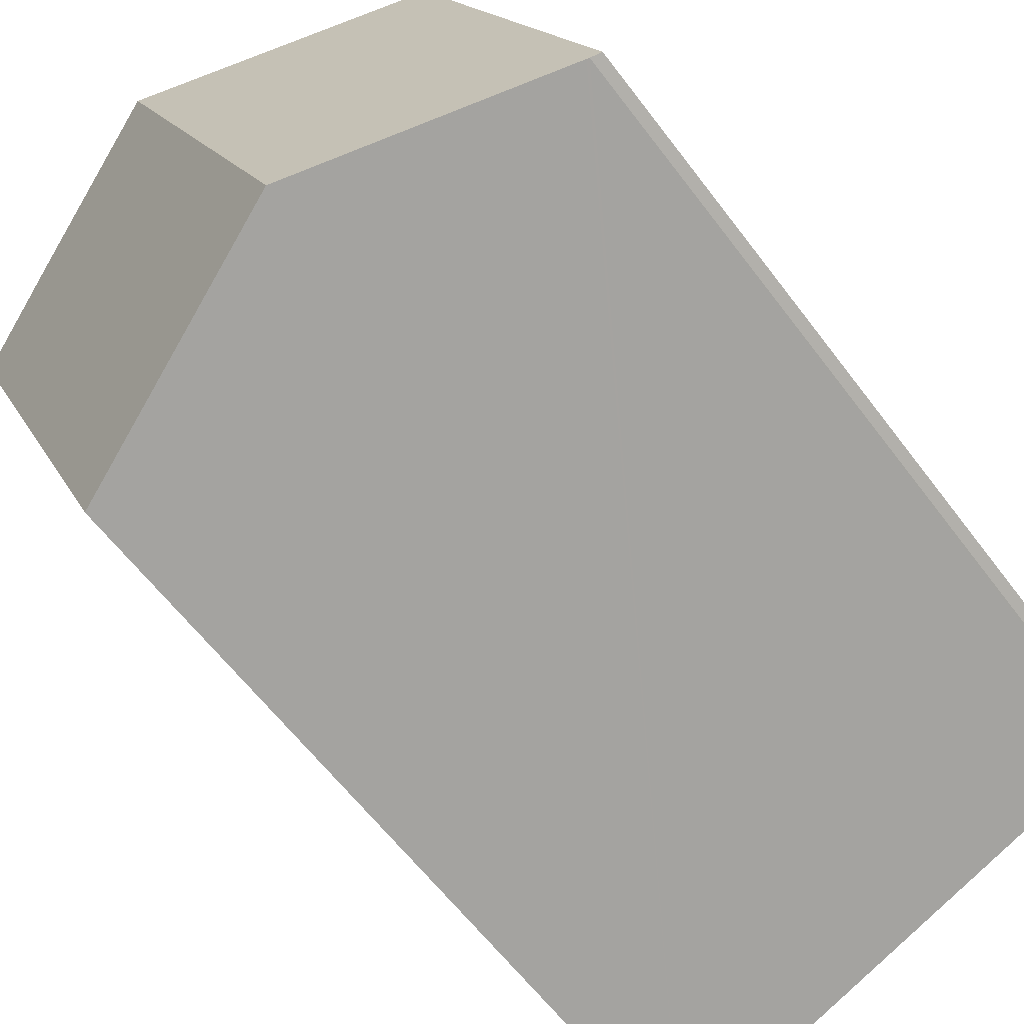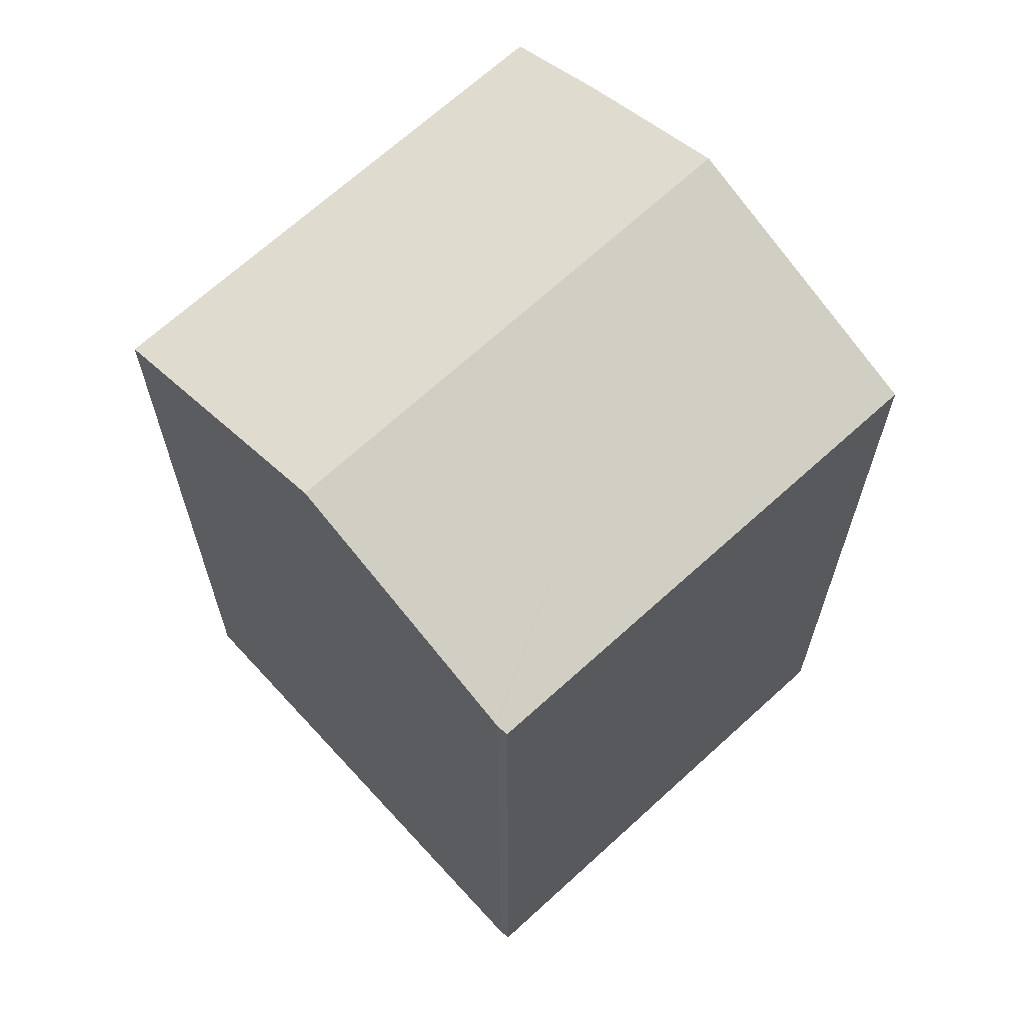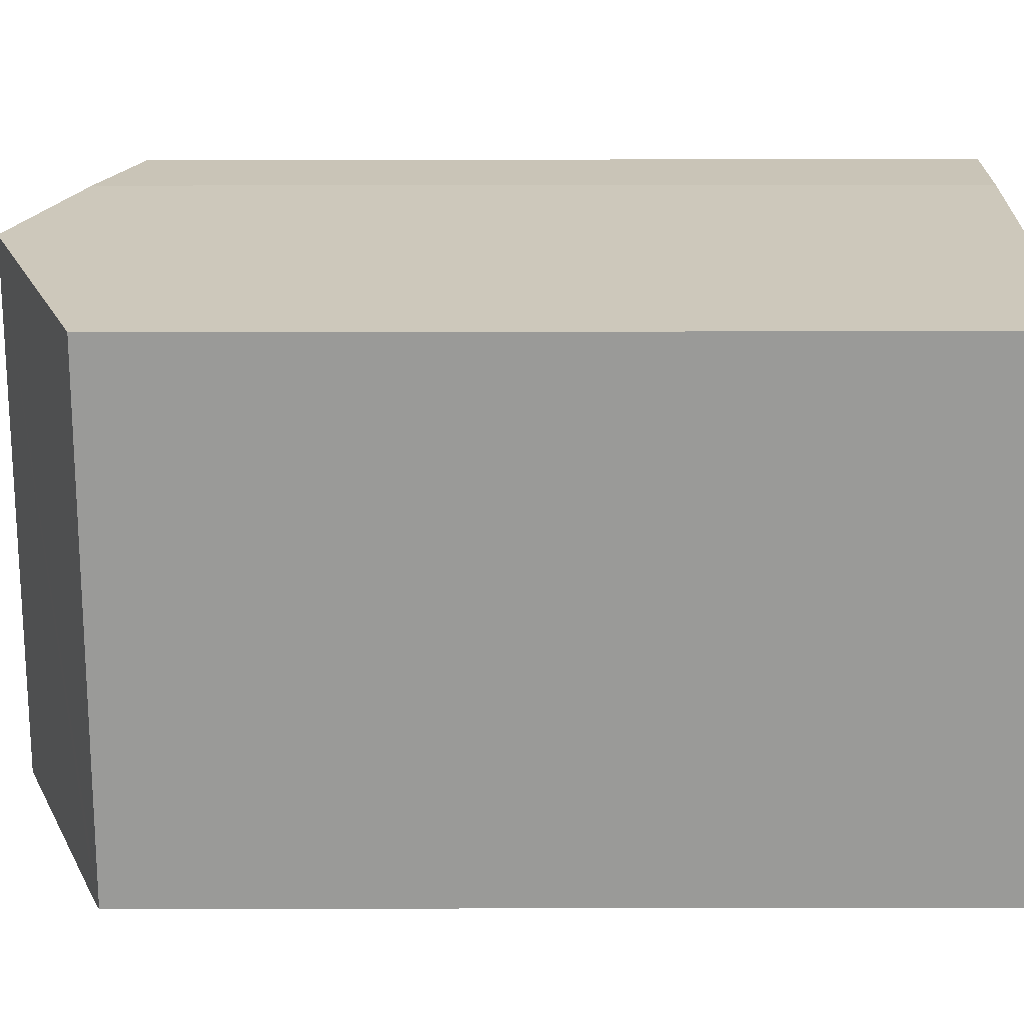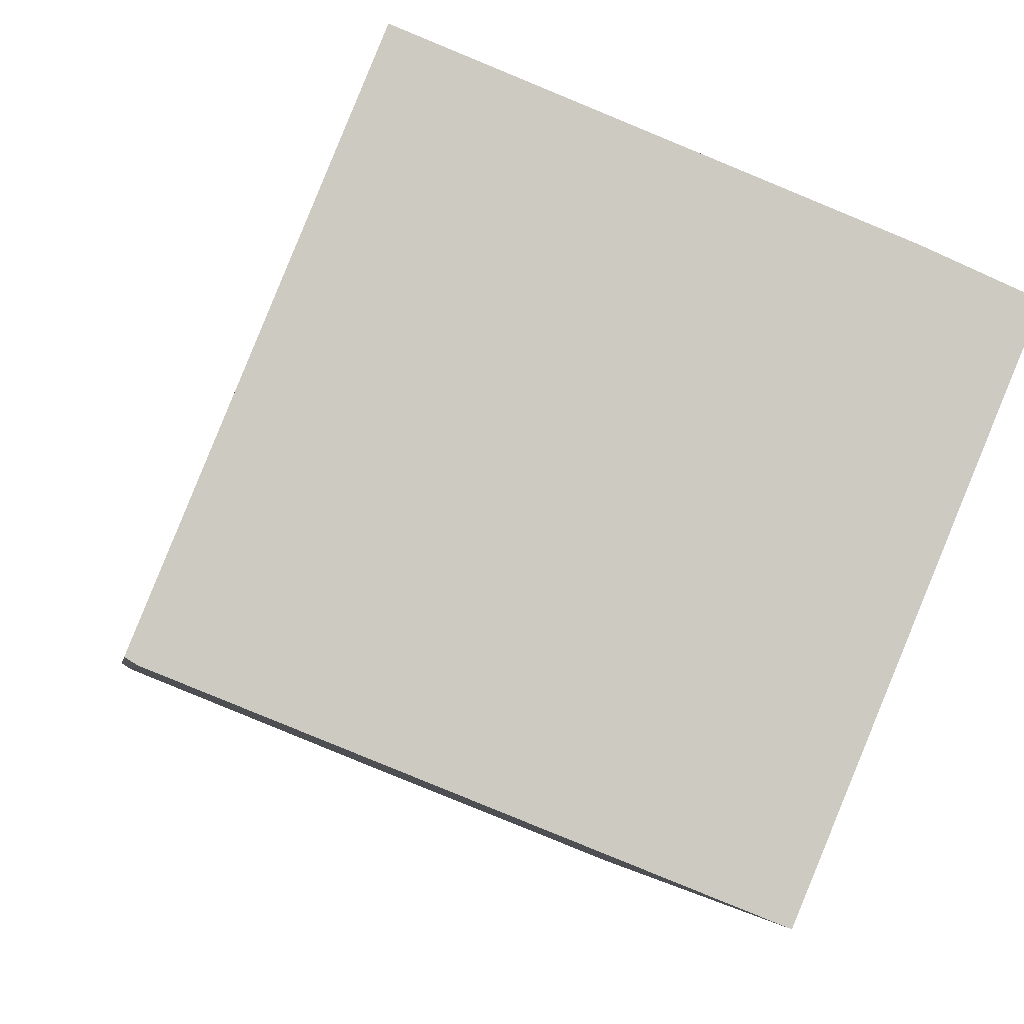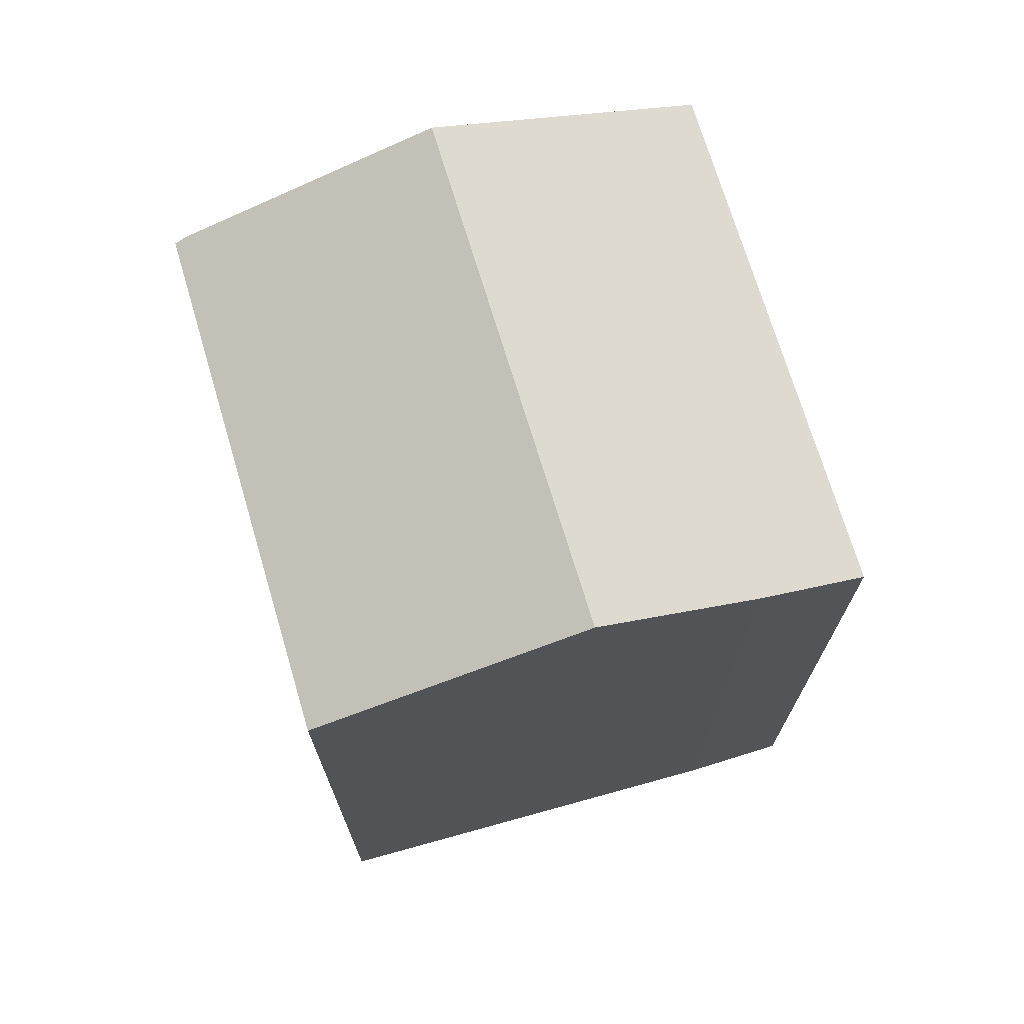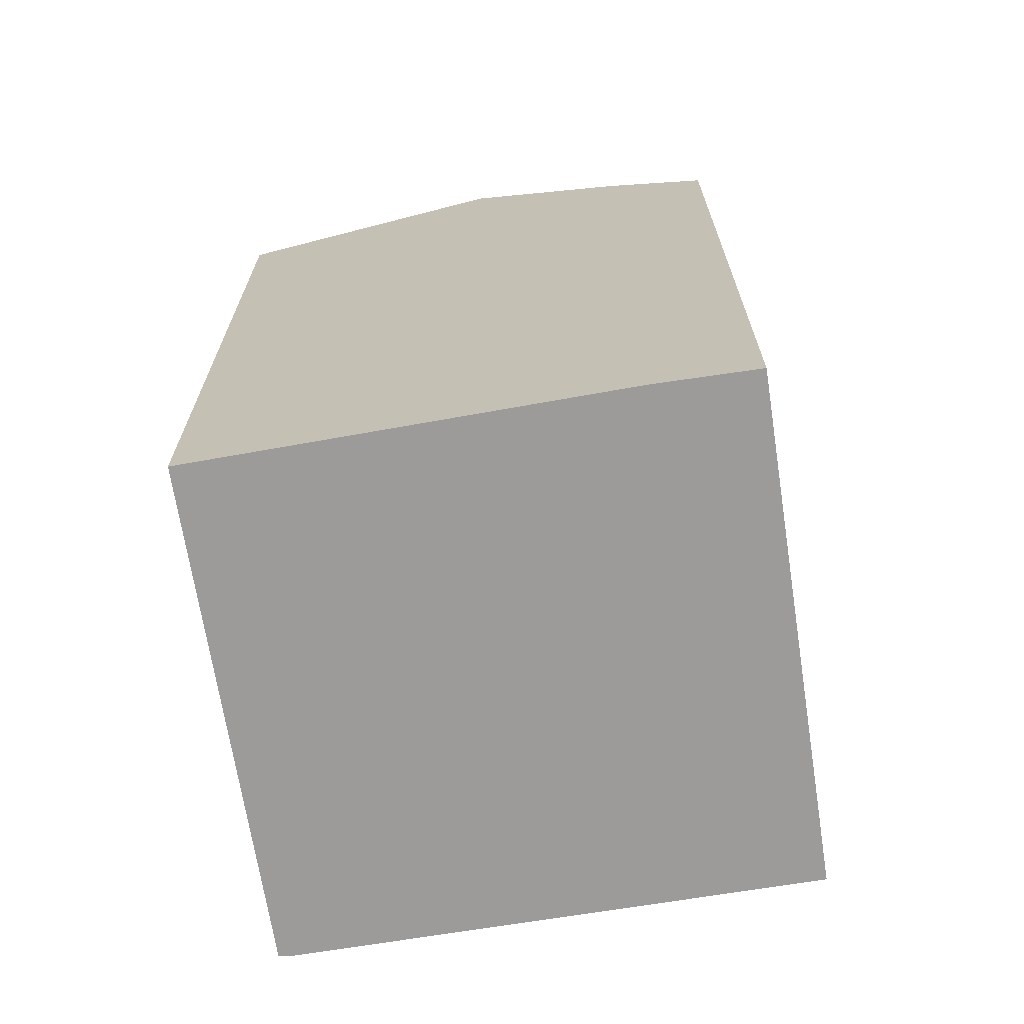
<metadata>
{"format":"obj","ext":"obj","renderer":"f3d","projection":"perspective","resolution":1024,"background":"white","views":[{"elev":-60.3,"azim":-143.4,"up":"+Z"},{"elev":66.4,"azim":-110.5,"up":"+Y"},{"elev":42.9,"azim":-90.1,"up":"+Z"},{"elev":-3.4,"azim":-8.0,"up":"+Z"},{"elev":72.7,"azim":5.7,"up":"+Y"},{"elev":-69.9,"azim":31.3,"up":"+Y"}]}
</metadata>
<code>
v  12.11 19.47 -4.949
v  14.6 20.42 7.694
v  16.98 19.47 6.686
v  10.89 21.88 9.129
v  6.027 21.88 -2.49
v  0.296 19.61 -0.172
v  0.238 19.59 -0.149
v  0 19.48 1.193e-15
v  4.678 19.43 11.53
v  4.974 19.55 11.42
v  0.238 9.124e-18 -0.149
v  0 0 0
v  4.678 -7.061e-16 11.53
v  4.974 -6.992e-16 11.42
v  10.89 -5.59e-16 9.129
v  14.6 -4.711e-16 7.694
v  16.98 -4.094e-16 6.686
v  12.11 3.03e-16 -4.949
v  0.296 1.053e-17 -0.172
v  6.027 1.525e-16 -2.49
g defaultobject
f 1 2 3
f 2 1 4
f 4 1 5
f 6 4 5
f 4 6 7
f 4 7 8
f 4 8 9
f 4 9 10
f 11 8 7
f 8 11 12
f 12 9 8
f 9 12 13
f 10 2 4
f 2 10 9
f 2 9 13
f 2 13 14
f 2 14 15
f 2 15 16
f 16 3 2
f 3 16 17
f 17 1 3
f 1 17 18
f 18 5 1
f 5 18 6
f 6 18 7
f 7 18 19
f 7 19 11
f 19 18 20
f 16 18 17
f 18 16 20
f 20 16 15
f 20 15 14
f 20 14 19
f 19 14 13
f 19 13 11
f 11 13 12

</code>
